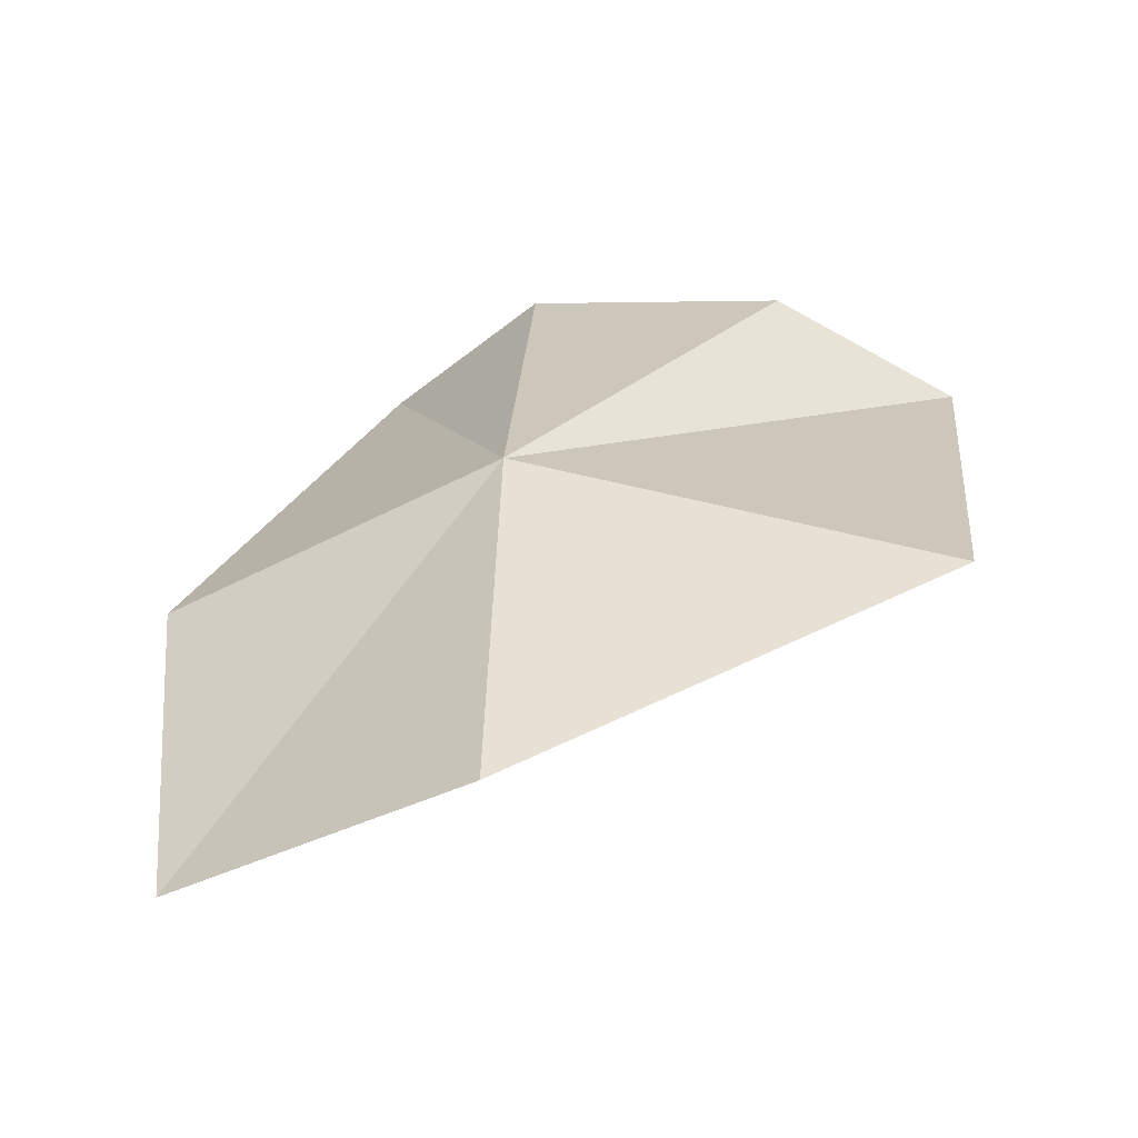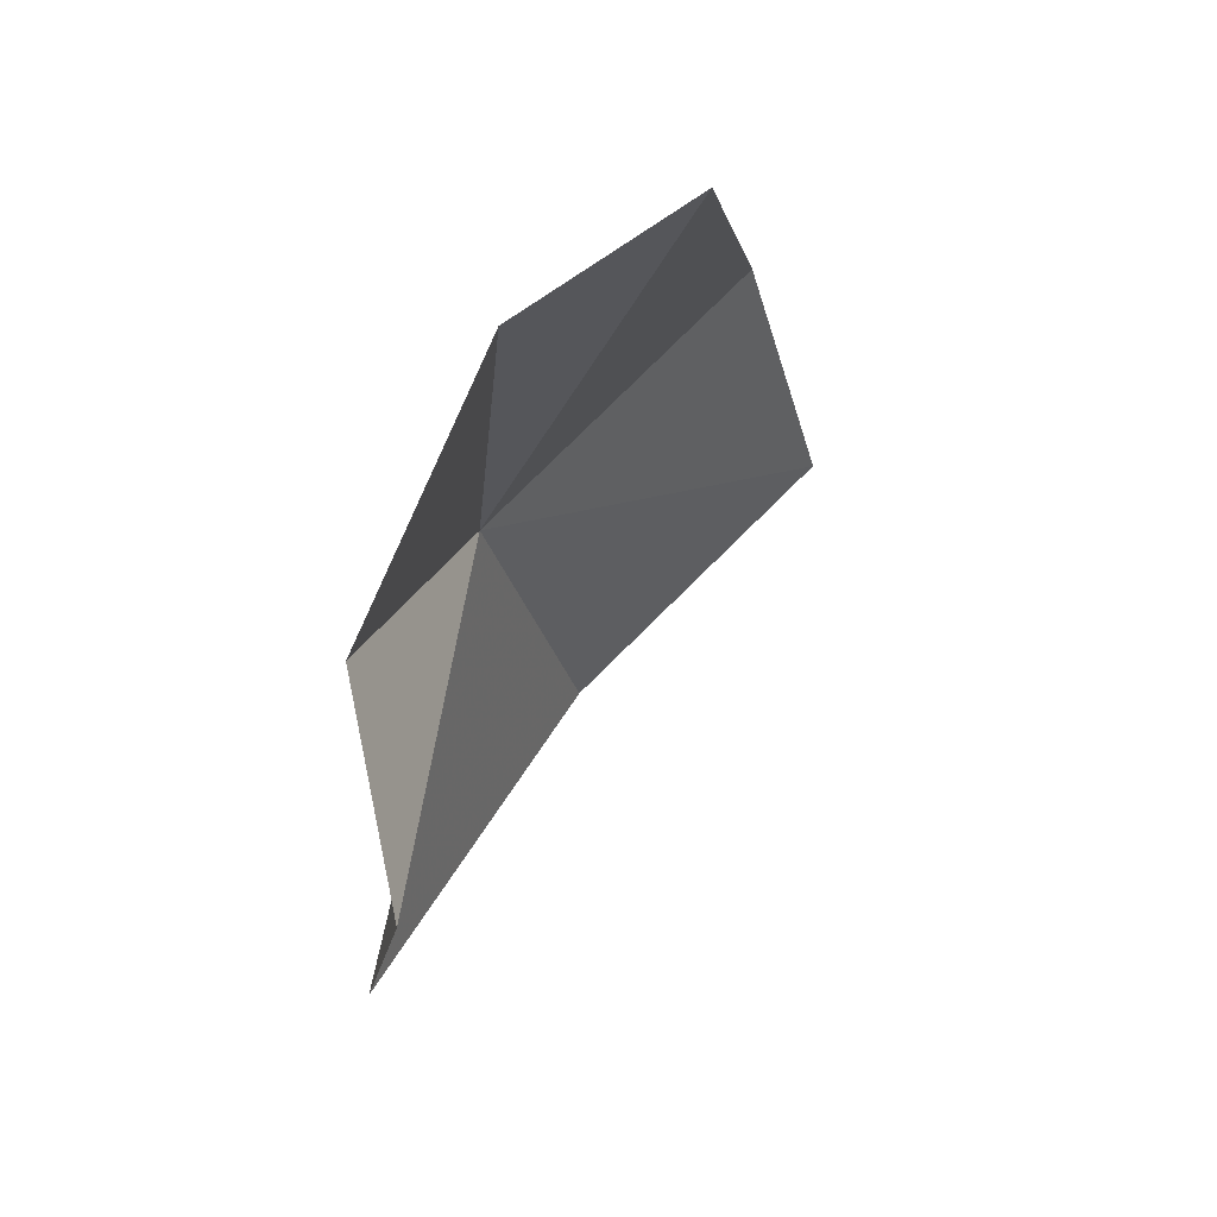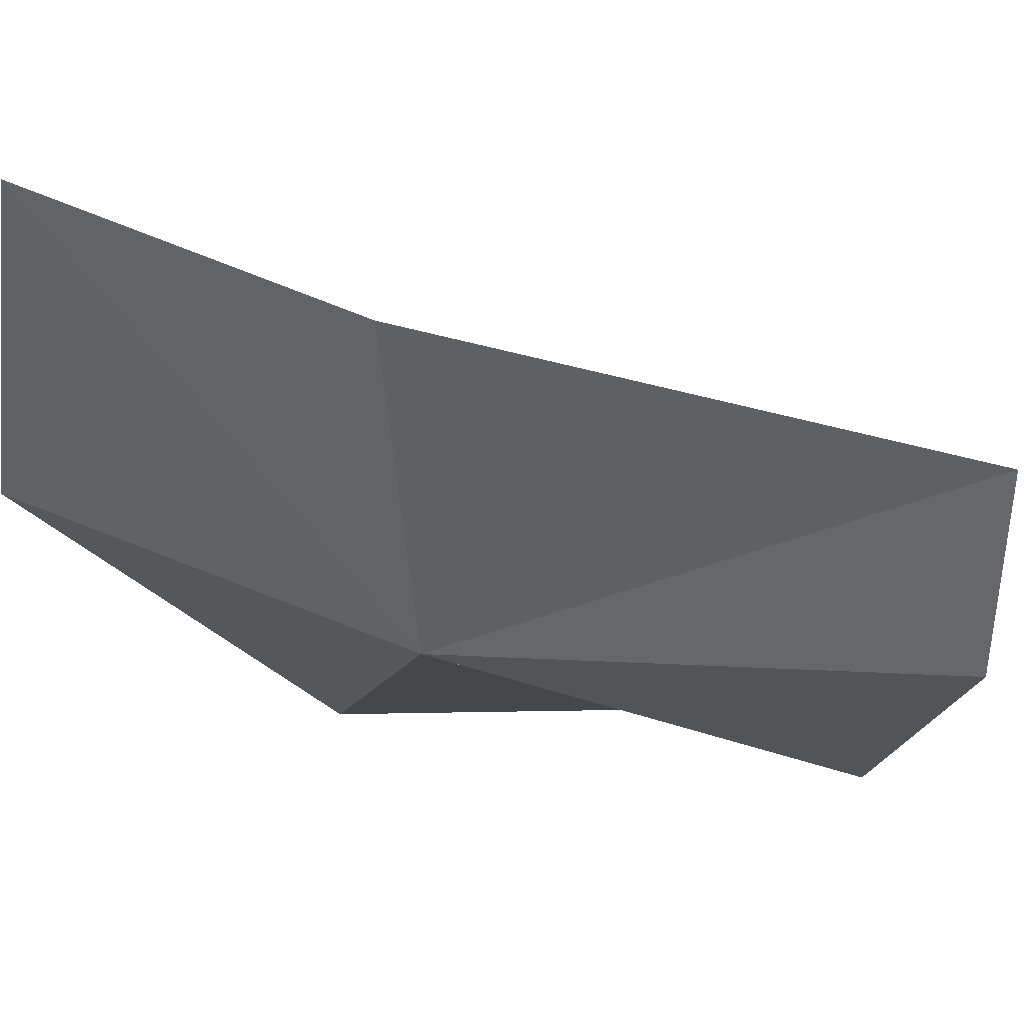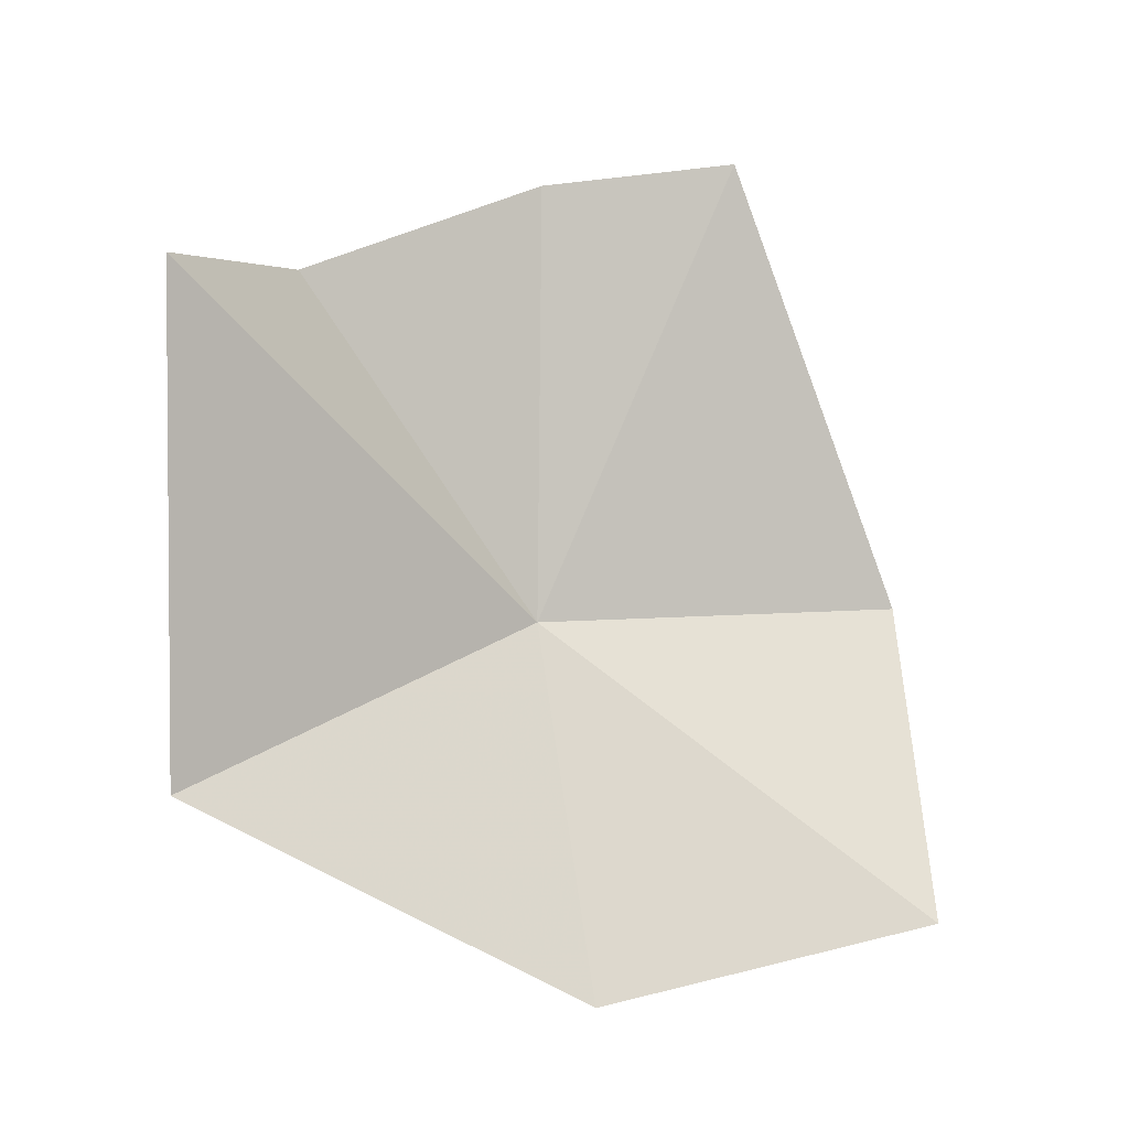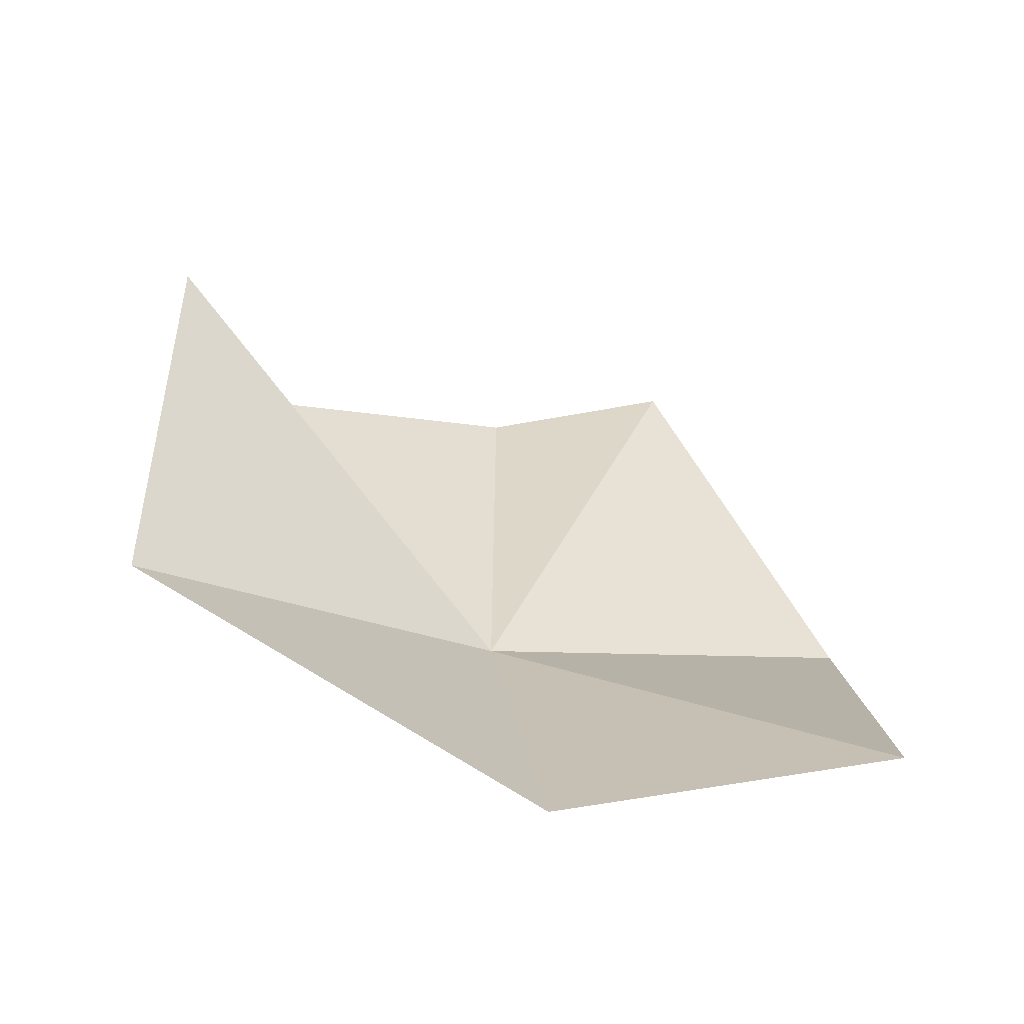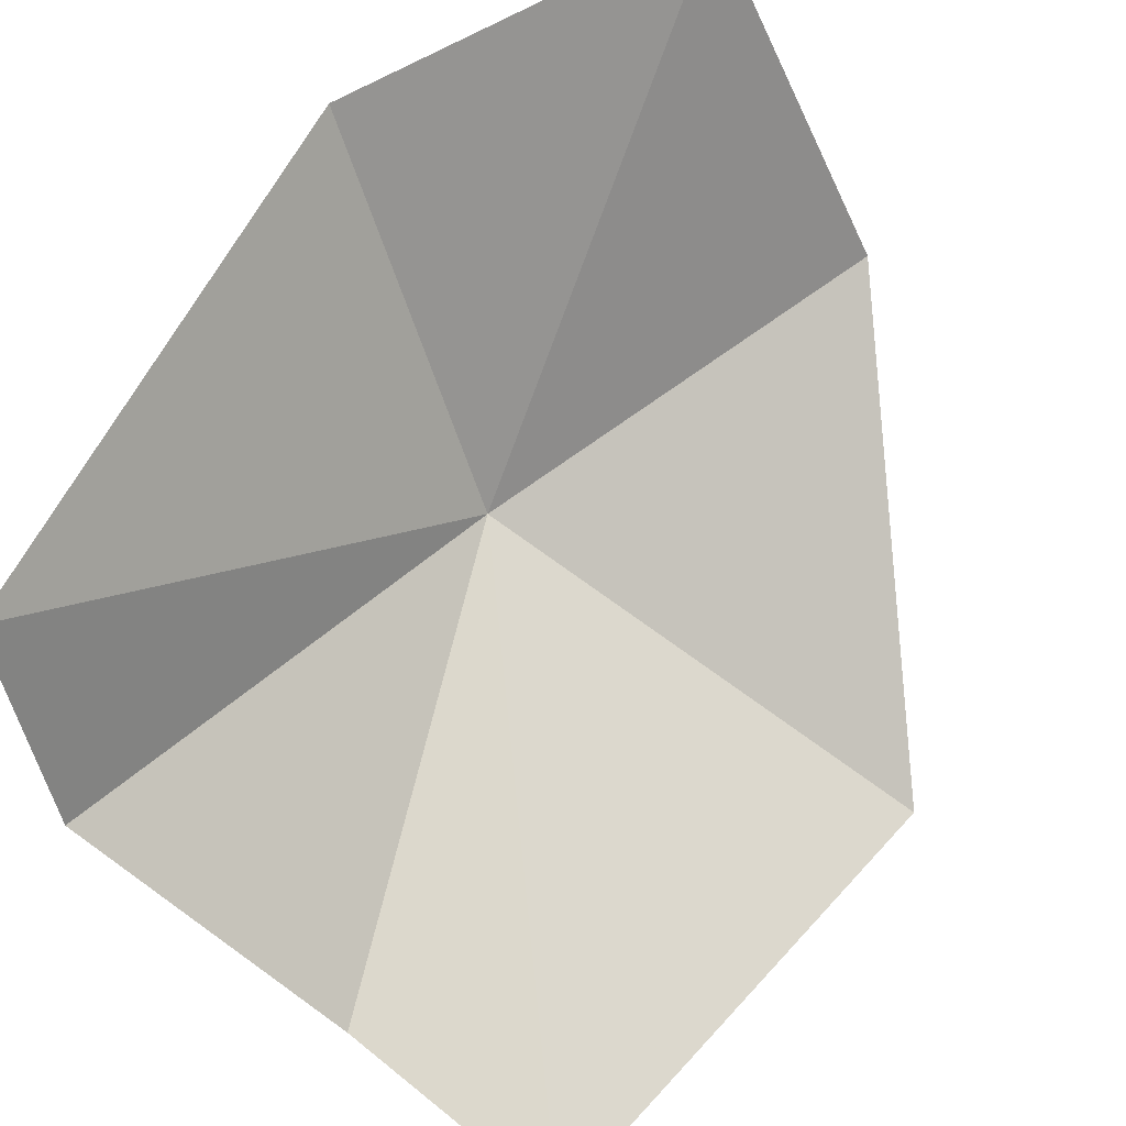
<metadata>
{"format":"obj","ext":"obj","renderer":"f3d","projection":"perspective","resolution":1024,"background":"white","views":[{"elev":-60.0,"azim":-37.5,"up":"+Z"},{"elev":67.1,"azim":67.7,"up":"+Z"},{"elev":23.6,"azim":-74.0,"up":"+Y"},{"elev":-8.2,"azim":108.7,"up":"+Z"},{"elev":-61.6,"azim":110.7,"up":"+Z"},{"elev":46.8,"azim":47.7,"up":"+Y"}]}
</metadata>
<code>
v -2.091 -27.46 42.18
v -1.243 -26.02 34.89
v 3.971 -32.08 38.64
v 5.727 -31.47 47.84
v -4.913 -21.08 42.52
v -3.437 -20.05 36.43
v -2.039 -23.43 50.91
v -1.242 -27.09 50.61
v 1.898 -30.78 48.45
f 1 2 3
f 1 3 4
f 1 5 6
f 1 7 5
f 1 8 7
f 1 4 9
f 1 9 8
f 1 6 2

</code>
